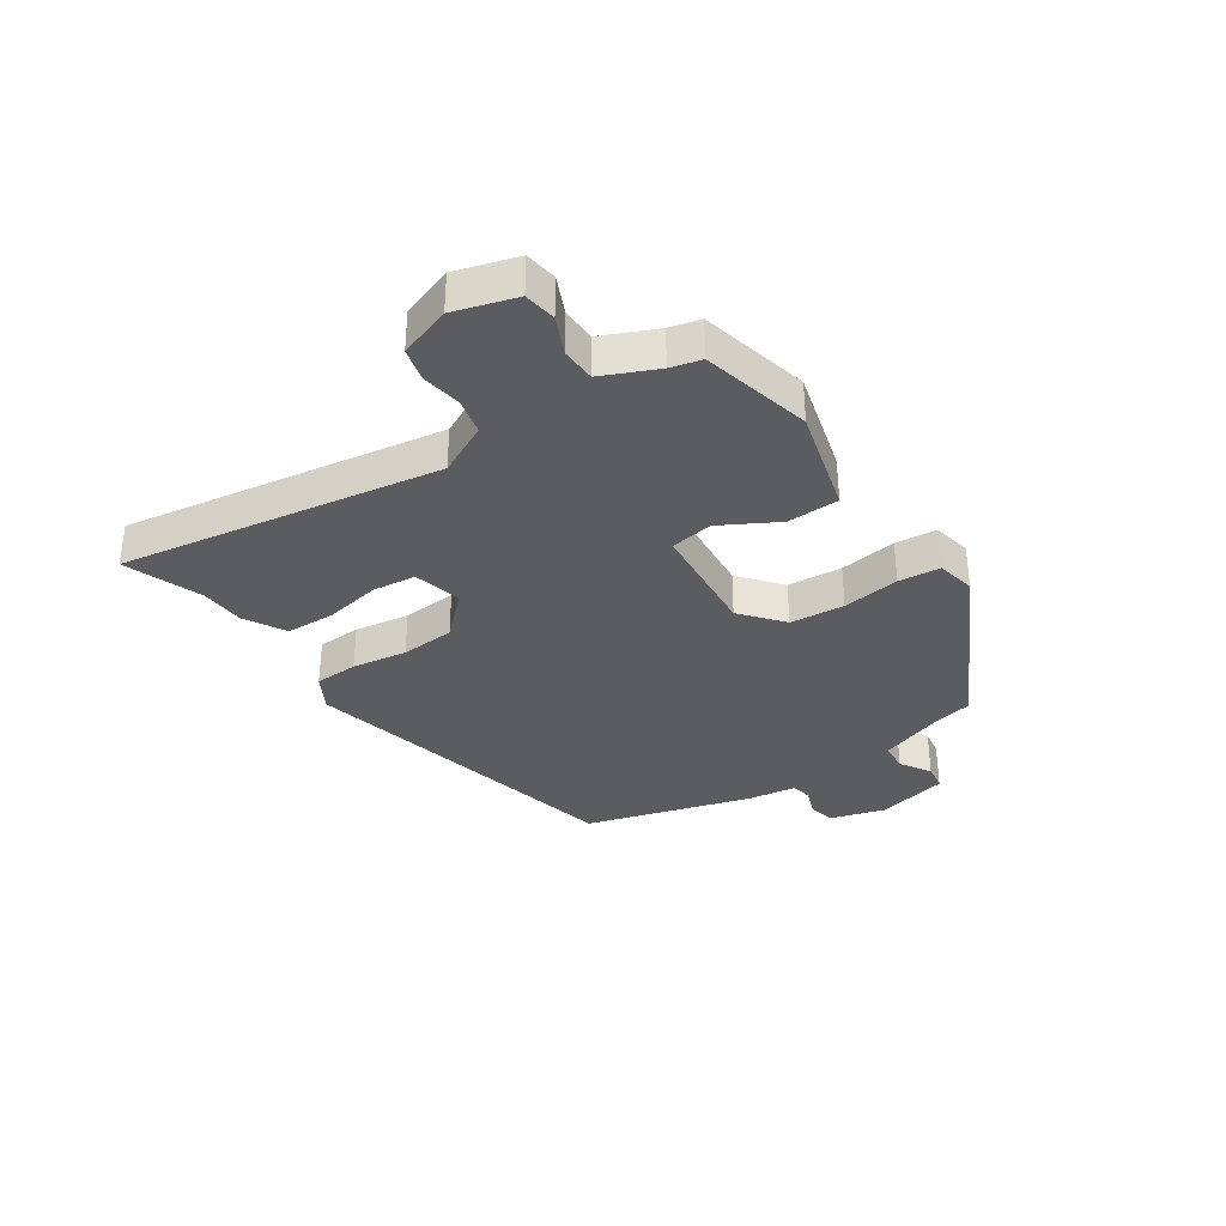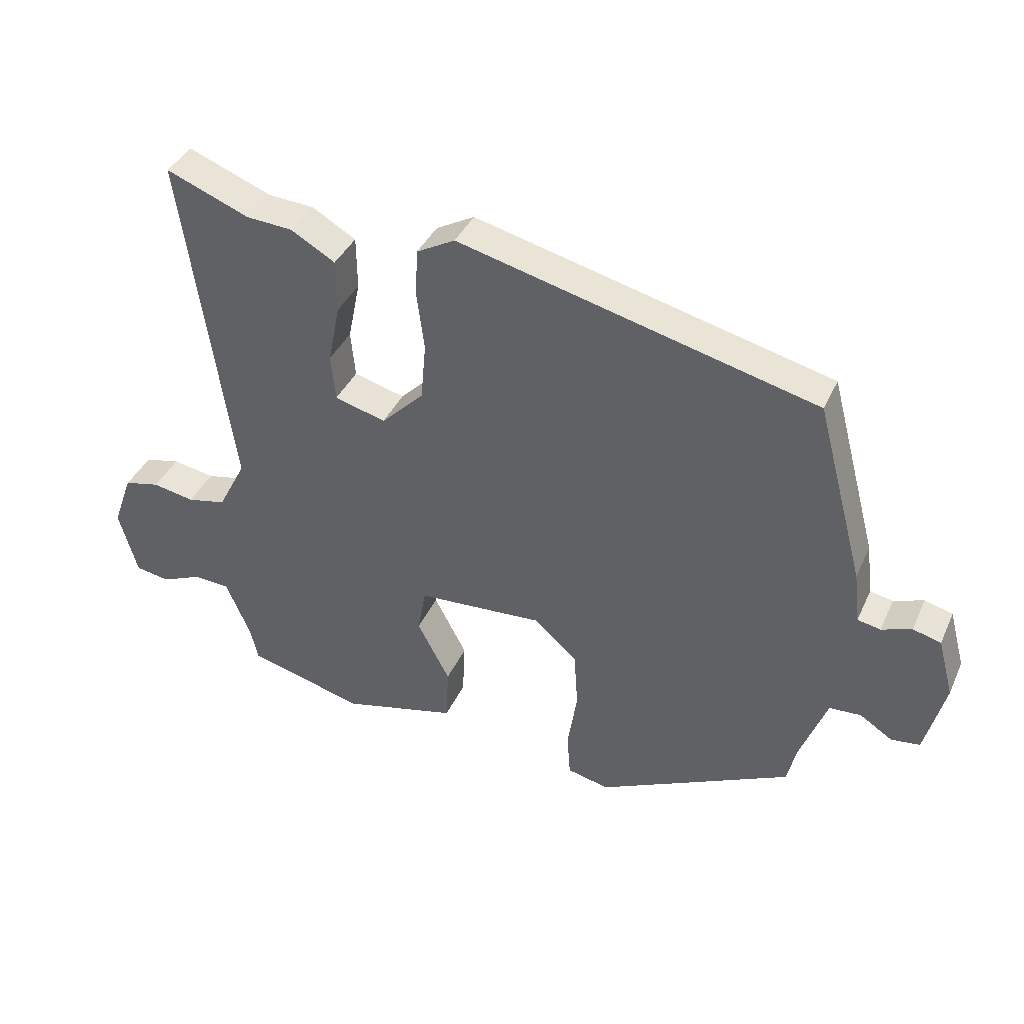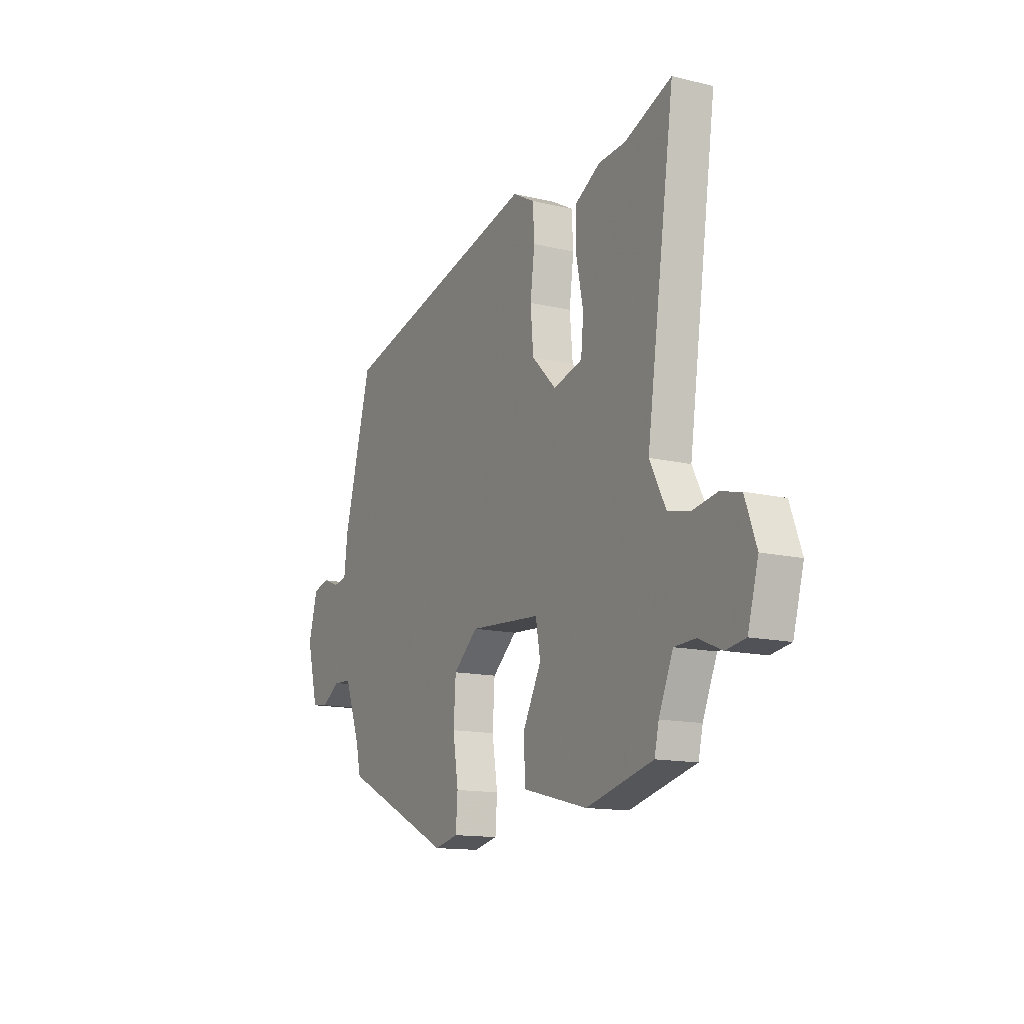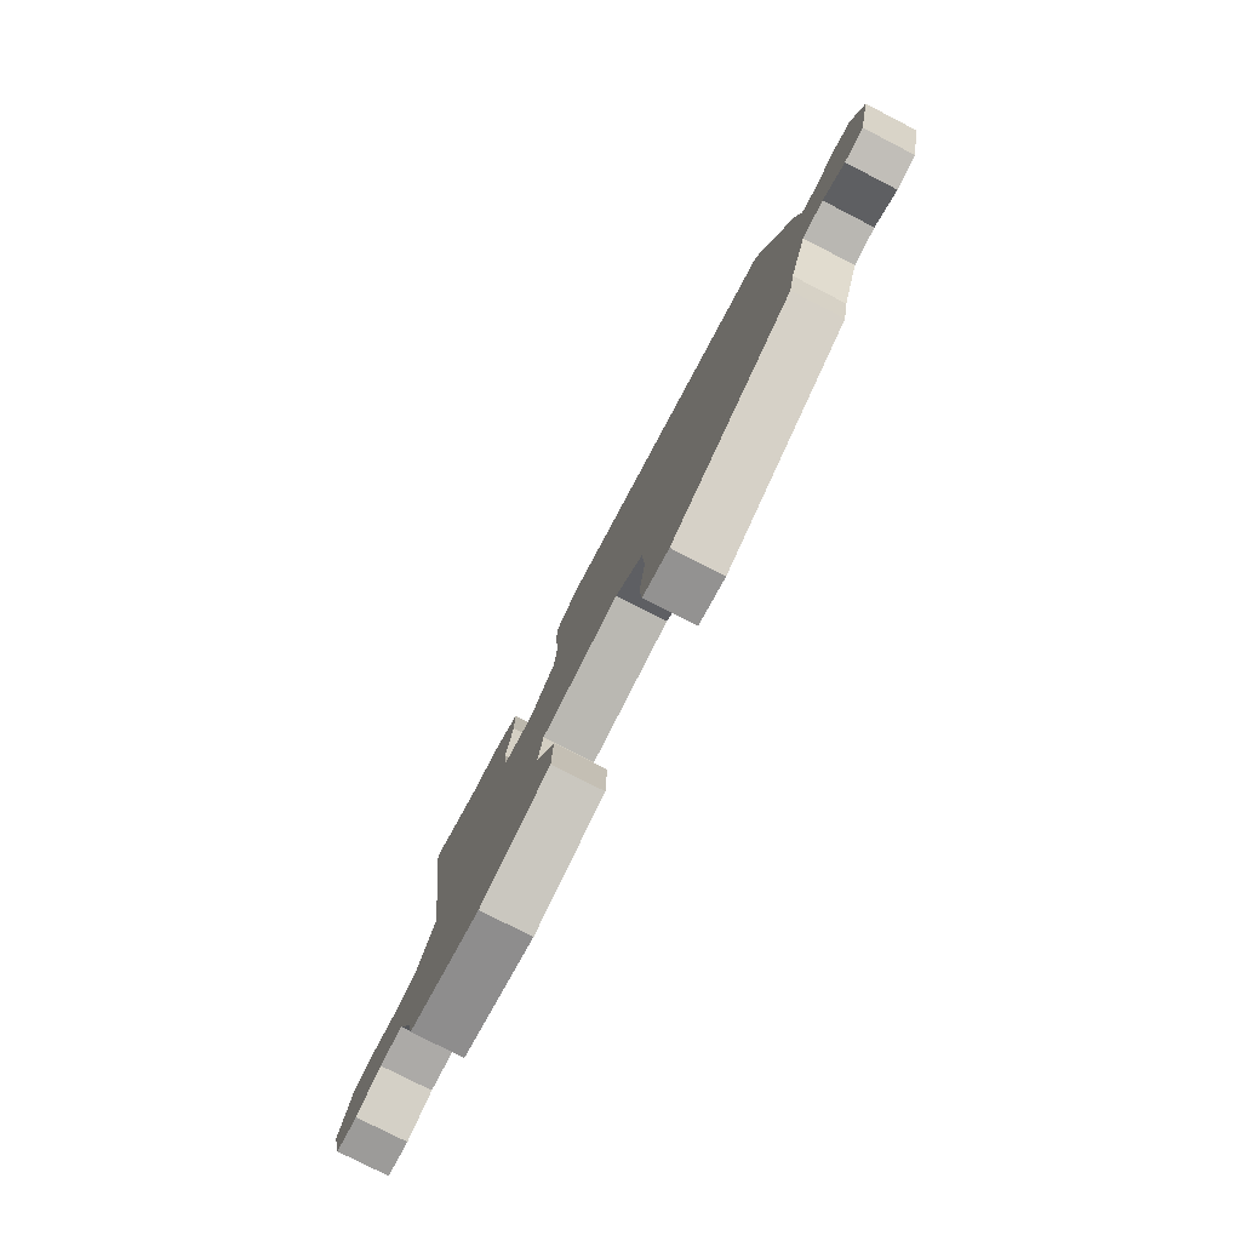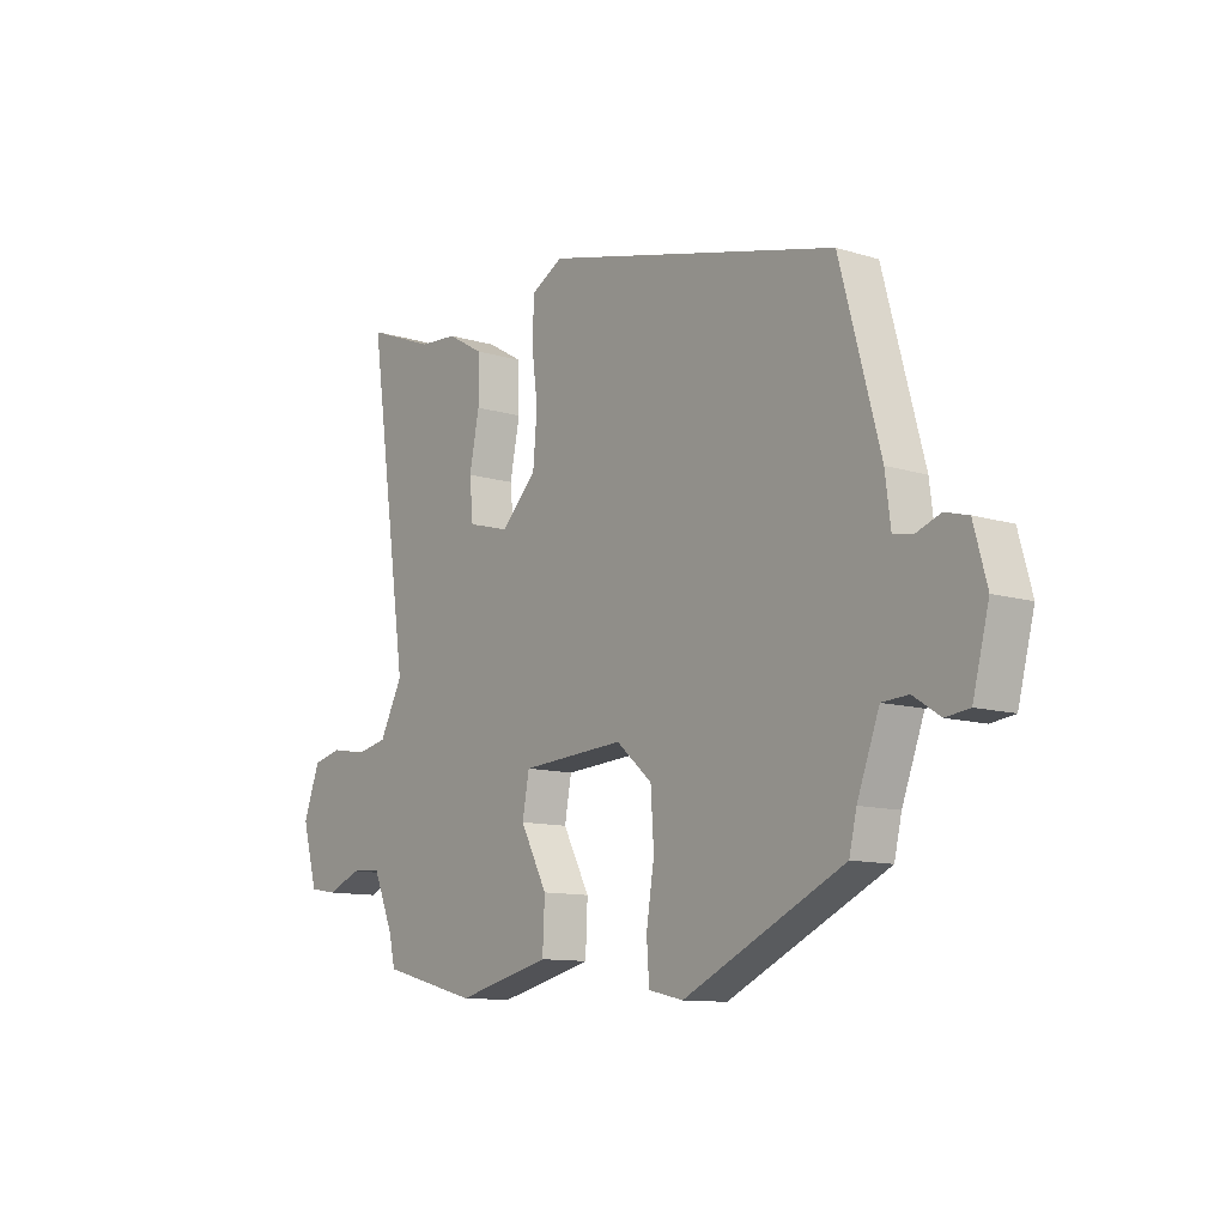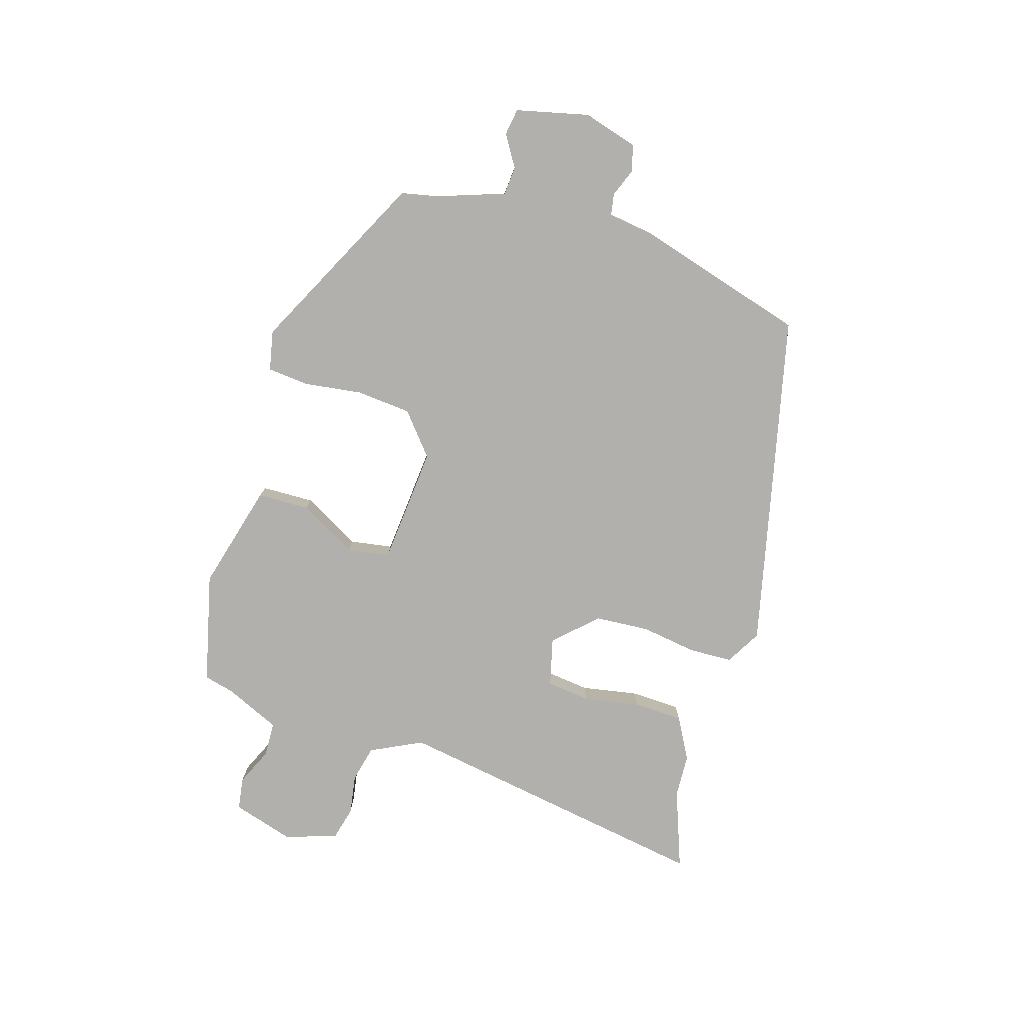
<metadata>
{"format":"obj","ext":"obj","renderer":"f3d","projection":"perspective","resolution":1024,"background":"white","views":[{"elev":-34.4,"azim":122.8,"up":"+Y"},{"elev":38.9,"azim":-157.3,"up":"+Z"},{"elev":-13.7,"azim":61.8,"up":"+Z"},{"elev":-78.9,"azim":-117.1,"up":"+Z"},{"elev":-11.1,"azim":-127.1,"up":"+Z"},{"elev":-78.6,"azim":-108.1,"up":"+Y"}]}
</metadata>
<code>
v 0.485 0.07 -0.435
v 0.302 0.07 -0.483
v 0.123 0.07 -0.439
v 0.119 0.07 -0.352
v 0.17 0.07 -0.255
v 0.157 0.07 -0.184
v -0.04 0.07 -0.171
v -0.108 0.07 -0.23
v -0.114 0.07 -0.322
v -0.099 0.07 -0.418
v -0.104 0.07 -0.488
v -0.17 0.07 -0.503
v -0.474 0.07 -0.357
v -0.488 0.07 -0.296
v -0.53 0.07 -0.183
v -0.58 0.07 -0.18
v -0.631 0.07 -0.213
v -0.676 0.07 -0.207
v -0.707 0.07 -0.086
v -0.682 0.07 0.006
v -0.638 0.07 0.018
v -0.591 0.07 0.001
v -0.555 0.07 0.008
v -0.545 0.07 0.09
v -0.469 0.07 0.373
v 0.091 0.07 0.512
v 0.151 0.07 0.479
v 0.155 0.07 0.406
v 0.143 0.07 0.313
v 0.151 0.07 0.222
v 0.218 0.07 0.155
v 0.298 0.07 0.177
v 0.305 0.07 0.25
v 0.286 0.07 0.344
v 0.287 0.07 0.427
v 0.356 0.07 0.467
v 0.429 0.07 0.472
v 0.559 0.07 0.523
v 0.482 0.07 -0.017
v 0.526 0.07 -0.102
v 0.587 0.07 -0.115
v 0.653 0.07 -0.103
v 0.709 0.07 -0.116
v 0.74 0.07 -0.202
v 0.711 0.07 -0.306
v 0.657 0.07 -0.315
v 0.594 0.07 -0.288
v 0.536 0.07 -0.291
v 0.497 0.07 -0.383
v 0.485 0 -0.435
v 0.302 0 -0.483
v 0.123 0 -0.439
v 0.119 0 -0.352
v 0.17 0 -0.255
v 0.157 0 -0.184
v -0.04 0 -0.171
v -0.108 0 -0.23
v -0.114 0 -0.322
v -0.099 0 -0.418
v -0.104 0 -0.488
v -0.17 0 -0.503
v -0.474 0 -0.357
v -0.488 0 -0.296
v -0.53 0 -0.183
v -0.58 0 -0.18
v -0.631 0 -0.213
v -0.676 0 -0.207
v -0.707 0 -0.086
v -0.682 0 0.006
v -0.638 0 0.018
v -0.591 0 0.001
v -0.555 0 0.008
v -0.545 0 0.09
v -0.469 0 0.373
v 0.091 0 0.512
v 0.151 0 0.479
v 0.155 0 0.406
v 0.143 0 0.313
v 0.151 0 0.222
v 0.218 0 0.155
v 0.298 0 0.177
v 0.305 0 0.25
v 0.286 0 0.344
v 0.287 0 0.427
v 0.356 0 0.467
v 0.429 0 0.472
v 0.559 0 0.523
v 0.482 0 -0.017
v 0.526 0 -0.102
v 0.587 0 -0.115
v 0.653 0 -0.103
v 0.709 0 -0.116
v 0.74 0 -0.202
v 0.711 0 -0.306
v 0.657 0 -0.315
v 0.594 0 -0.288
v 0.536 0 -0.291
v 0.497 0 -0.383
f 44 45 46 47
f 44 47 48
f 41 42 43 44
f 40 41 44 48
f 39 40 48 49
f 37 38 39
f 33 34 35 36
f 32 33 36 37
f 26 27 28 29
f 26 29 30
f 23 24 25 26
f 23 26 30
f 19 20 21 22
f 19 22 23
f 16 17 18 19
f 15 16 19 23
f 14 15 23 30
f 9 10 11 12
f 8 9 12 13
f 7 8 13 14
f 2 3 4 5
f 2 5 6
f 1 2 6
f 49 1 6
f 32 37 39 49
f 31 32 49 6
f 7 14 30 31
f 6 7 31
f 96 95 94 93
f 97 96 93
f 93 92 91 90
f 97 93 90 89
f 98 97 89 88
f 88 87 86
f 85 84 83 82
f 86 85 82 81
f 78 77 76 75
f 79 78 75
f 75 74 73 72
f 79 75 72
f 71 70 69 68
f 72 71 68
f 68 67 66 65
f 72 68 65 64
f 79 72 64 63
f 61 60 59 58
f 62 61 58 57
f 63 62 57 56
f 54 53 52 51
f 55 54 51
f 55 51 50
f 55 50 98
f 98 88 86 81
f 55 98 81 80
f 80 79 63 56
f 80 56 55
f 1 50 51 2
f 2 51 52 3
f 3 52 53 4
f 4 53 54 5
f 5 54 55 6
f 6 55 56 7
f 7 56 57 8
f 8 57 58 9
f 9 58 59 10
f 10 59 60 11
f 11 60 61 12
f 12 61 62 13
f 13 62 63 14
f 14 63 64 15
f 15 64 65 16
f 16 65 66 17
f 17 66 67 18
f 18 67 68 19
f 19 68 69 20
f 20 69 70 21
f 21 70 71 22
f 22 71 72 23
f 23 72 73 24
f 24 73 74 25
f 25 74 75 26
f 26 75 76 27
f 27 76 77 28
f 28 77 78 29
f 29 78 79 30
f 30 79 80 31
f 31 80 81 32
f 32 81 82 33
f 33 82 83 34
f 34 83 84 35
f 35 84 85 36
f 36 85 86 37
f 37 86 87 38
f 38 87 88 39
f 39 88 89 40
f 40 89 90 41
f 41 90 91 42
f 42 91 92 43
f 43 92 93 44
f 44 93 94 45
f 45 94 95 46
f 46 95 96 47
f 47 96 97 48
f 48 97 98 49
f 49 98 50 1

</code>
